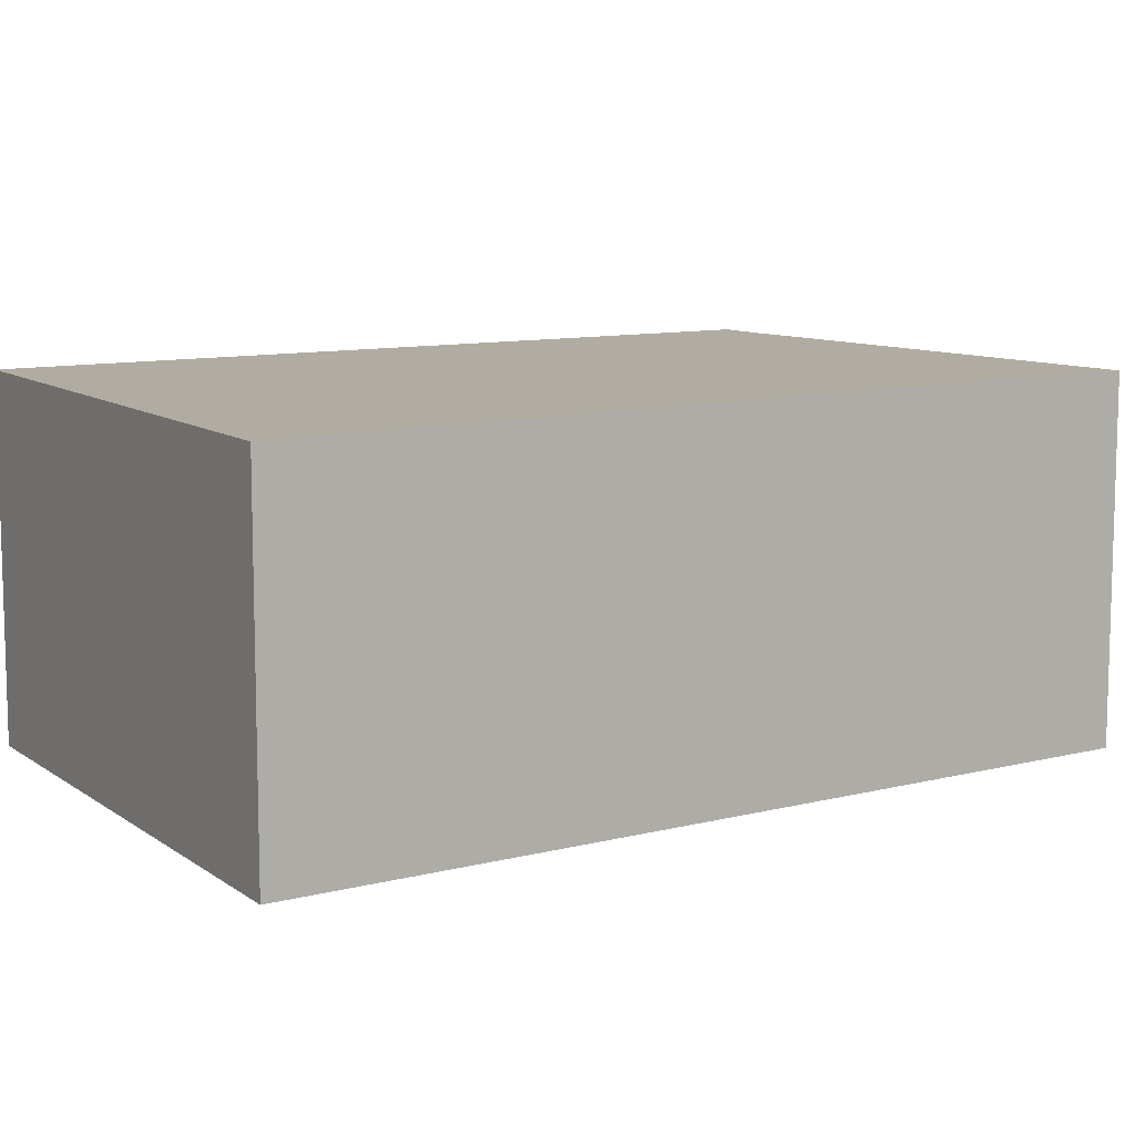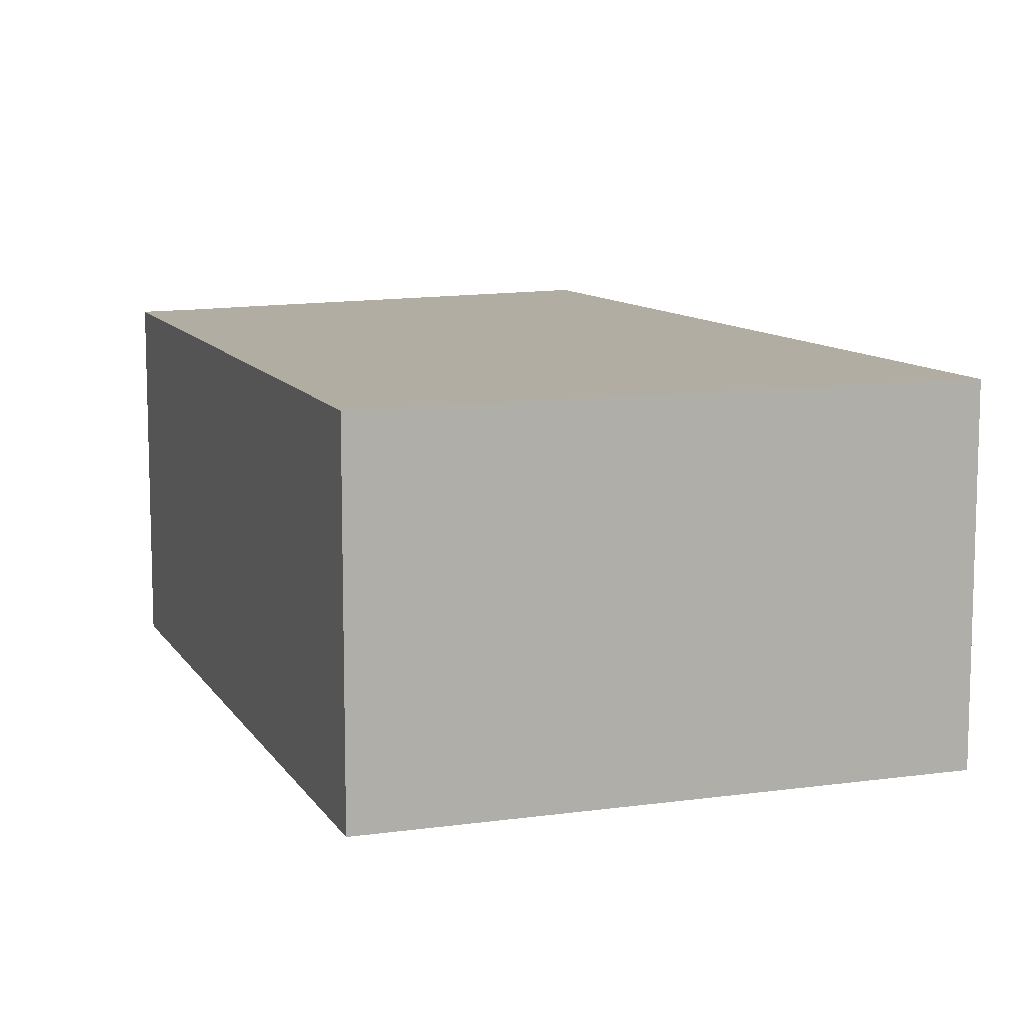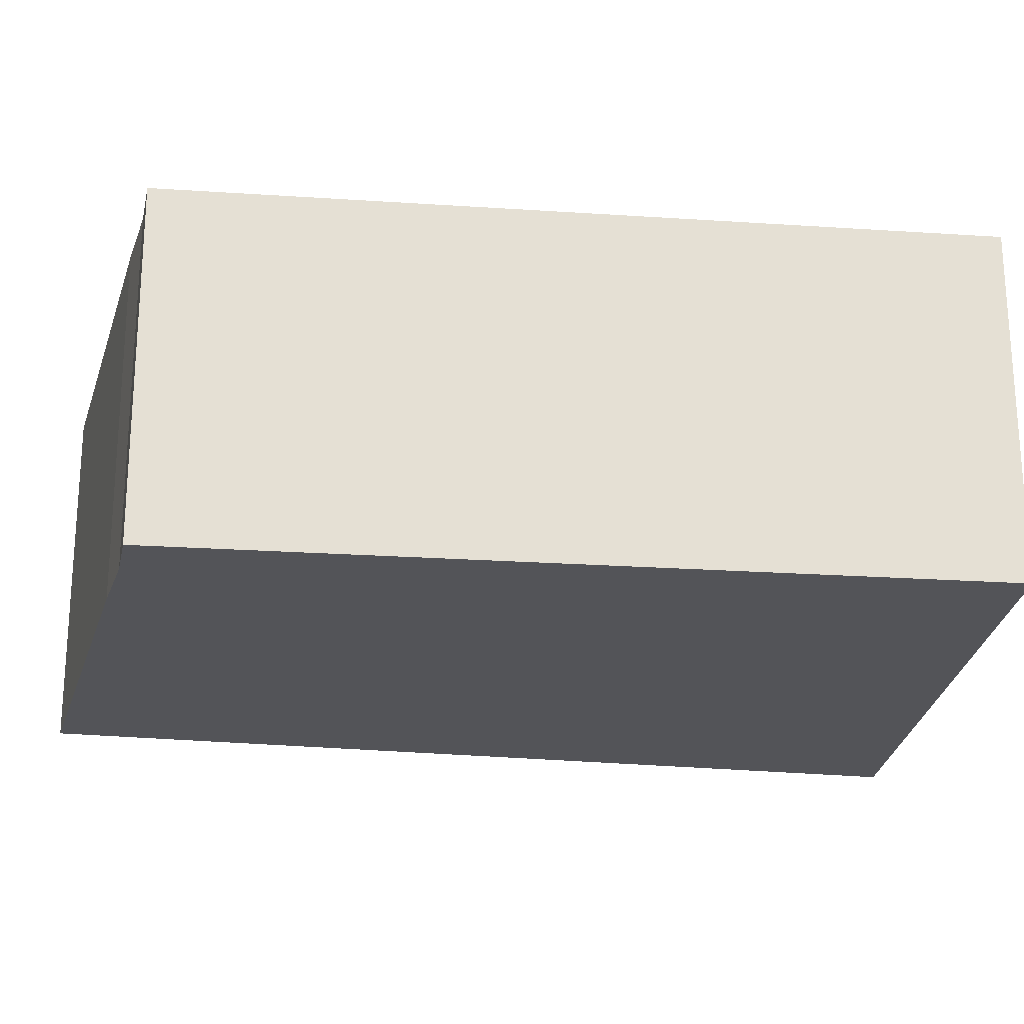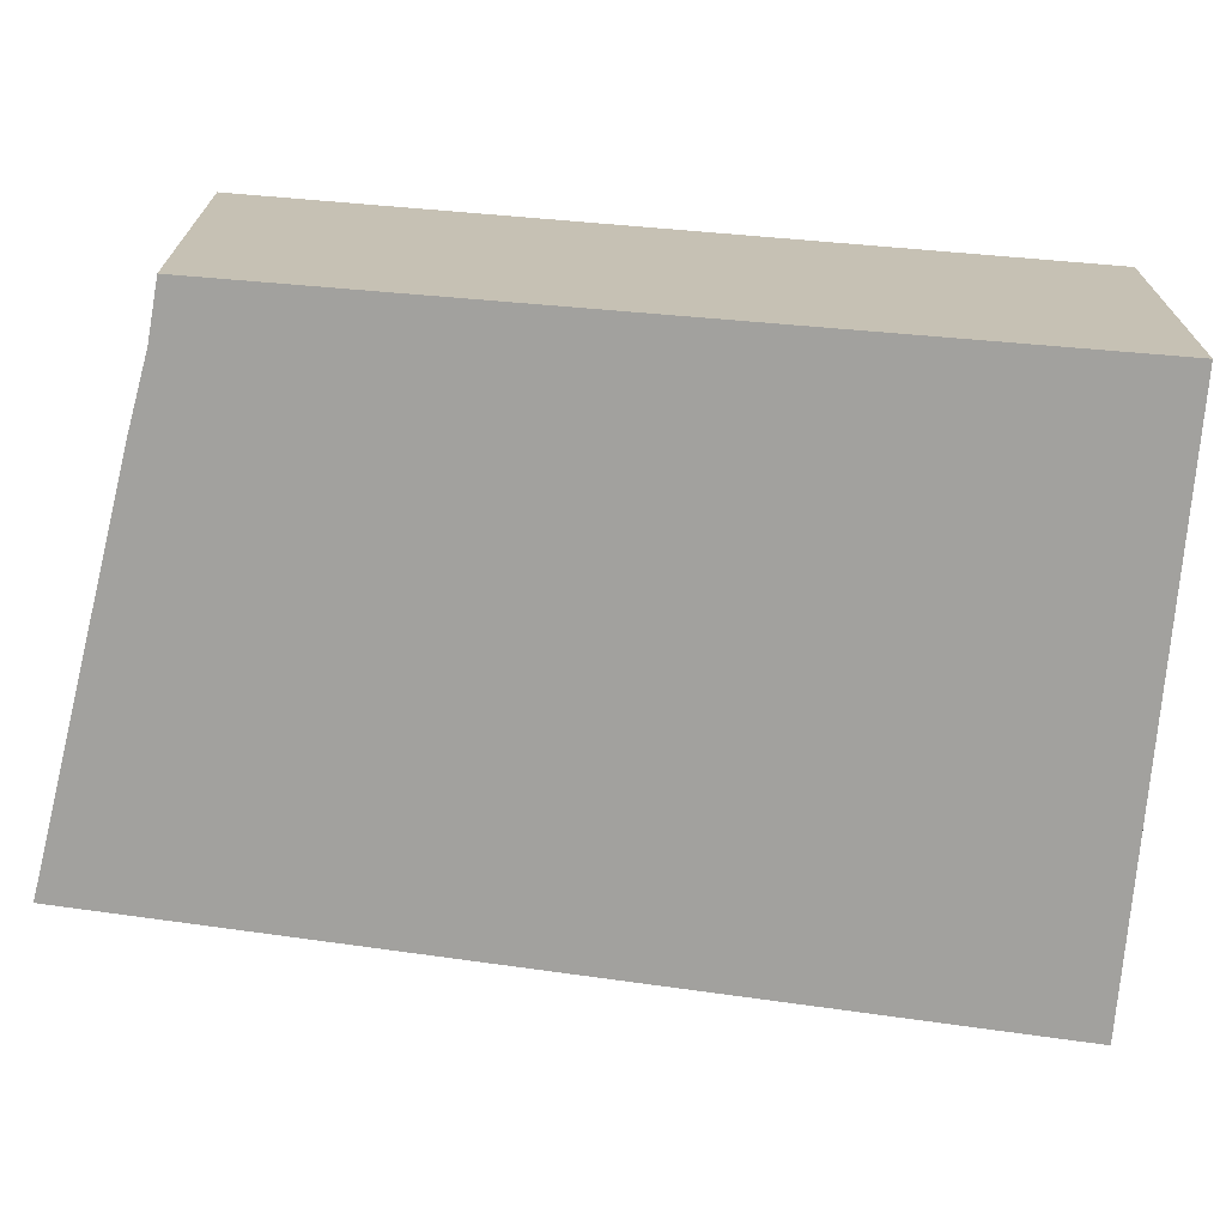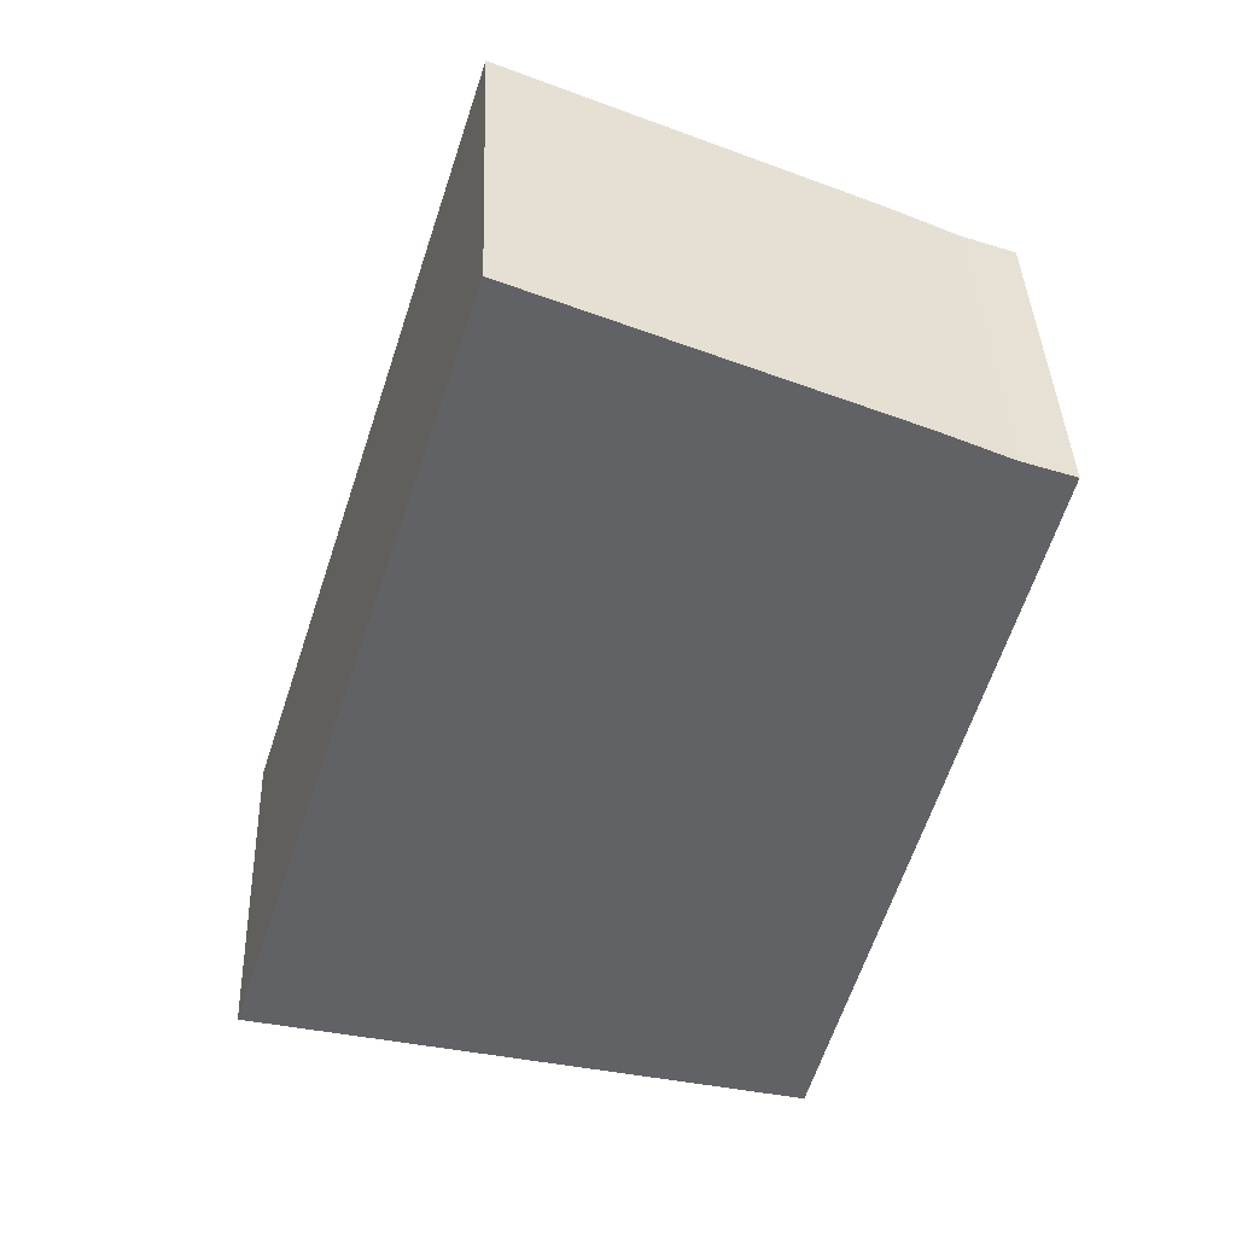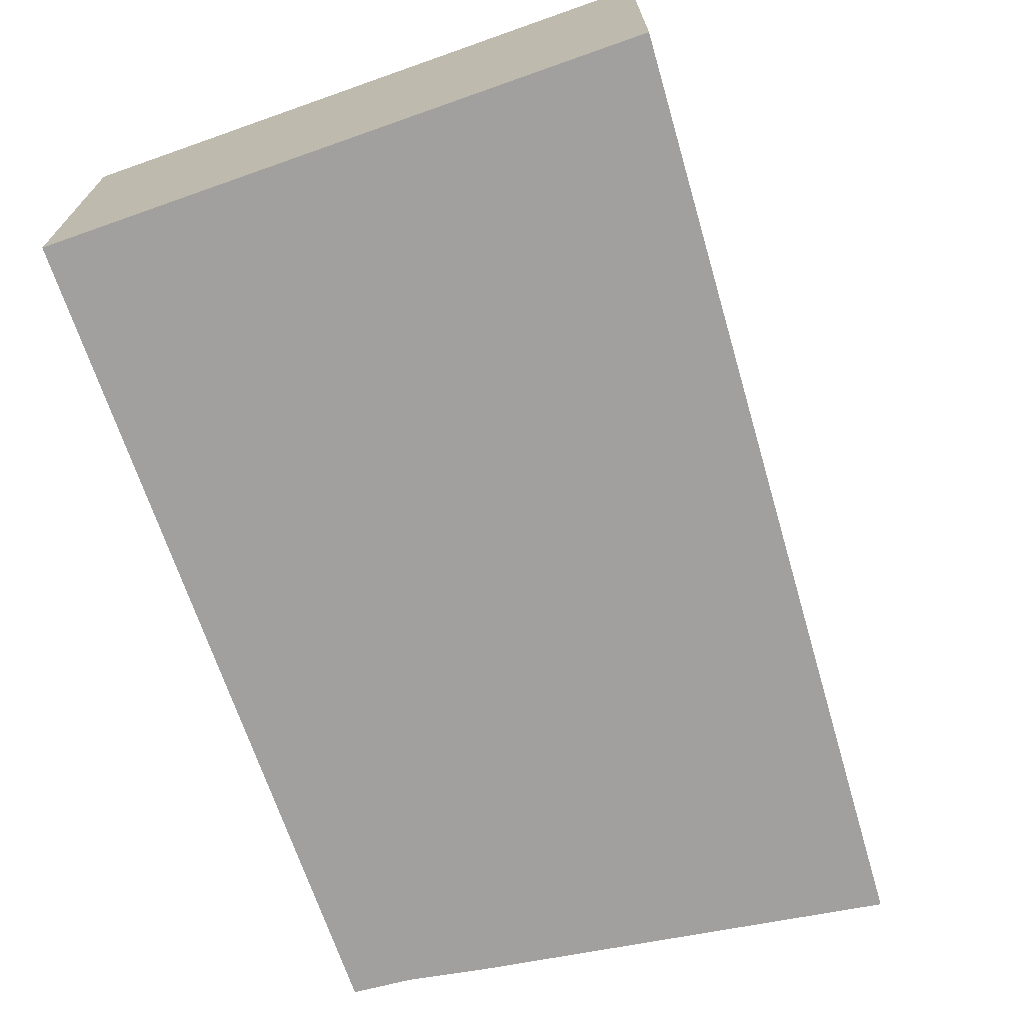
<metadata>
{"format":"obj","ext":"obj","renderer":"f3d","projection":"perspective","resolution":1024,"background":"white","views":[{"elev":10.2,"azim":-106.2,"up":"+Y"},{"elev":10.6,"azim":174.6,"up":"+Y"},{"elev":-23.5,"azim":97.6,"up":"+Y"},{"elev":-72.0,"azim":99.3,"up":"+Y"},{"elev":39.5,"azim":-1.9,"up":"+Z"},{"elev":-71.9,"azim":-146.5,"up":"+Y"}]}
</metadata>
<code>
v  7.272 7.517 17.26
v  5.591 7.517 17.68
v  5.674 7.517 17.94
v  0 7.517 4.603e-16
v  13.46 7.517 14.62
v  11.37 7.517 -2.838
v  14.91 7.517 13.96
v  16.04 7.517 13.56
v  14.14 7.517 5.941
v  11.92 7.517 -2.976
v  11.92 1.822e-16 -2.976
v  0 0 0
v  11.37 1.738e-16 -2.838
v  5.591 -1.082e-15 17.68
v  5.674 -1.098e-15 17.94
v  13.46 -8.95e-16 14.62
v  7.272 -1.057e-15 17.26
v  14.91 -8.546e-16 13.96
v  16.04 -8.303e-16 13.56
v  14.14 -3.638e-16 5.941
g defaultobject
f 1 2 3
f 2 1 4
f 4 1 5
f 4 5 6
f 6 5 7
f 6 7 8
f 6 8 9
f 6 9 10
f 11 6 10
f 6 11 4
f 4 11 12
f 12 11 13
f 12 2 4
f 2 12 14
f 2 14 3
f 3 14 15
f 15 1 3
f 1 15 5
f 5 15 16
f 16 15 17
f 16 7 5
f 7 16 18
f 18 8 7
f 8 18 19
f 9 11 10
f 11 9 20
f 20 9 8
f 20 8 19
f 14 17 15
f 17 14 12
f 17 12 16
f 16 12 18
f 18 12 19
f 19 12 20
f 20 12 11
f 11 12 13

</code>
